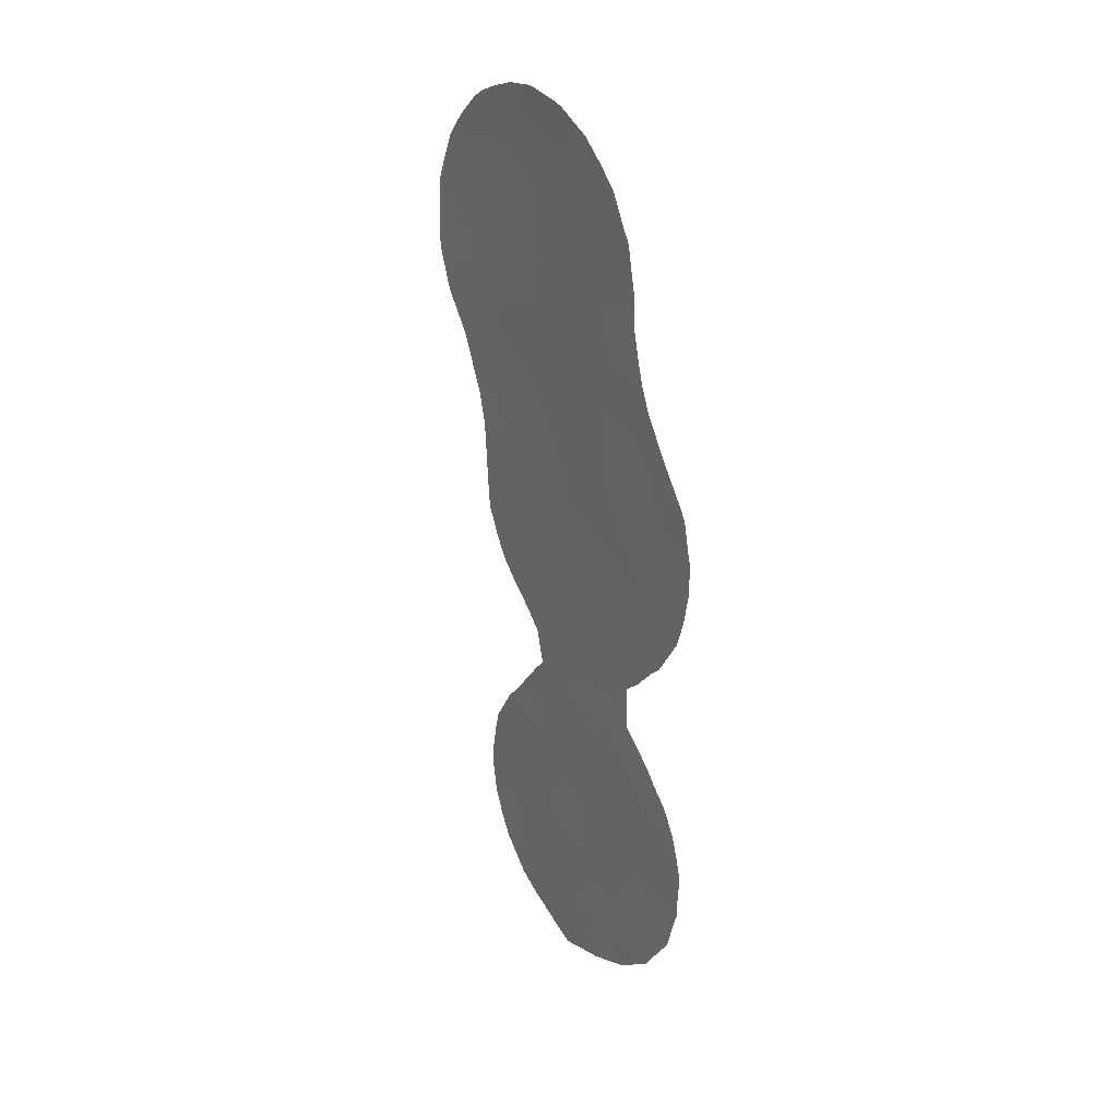
<metadata>
{"format":"obj","ext":"obj","renderer":"f3d","projection":"perspective","resolution":1024,"background":"white","views":[{"elev":27.5,"azim":-171.3,"up":"+Z"}]}
</metadata>
<code>
v 44.7 39.39 -6.836
v 39.92 44.08 -6.47
v 44.26 39.69 15.15
v 42.21 41.73 6.24
v 41.58 42.33 7.906
v 41.32 42.65 -1.02
v 42.84 41.09 14.53
v 43.96 39.98 13.12
v 43.89 40.08 5.732
v 44.82 39.16 7.629
v 44.27 39.68 9.404
v 39.09 44.82 0.1191
v 46.93 37.12 22.1
v 47.07 36.98 20.2
v 45.92 38.1 18.77
v 44.47 39.52 21.7
v 38.88 44.95 11.86
v 41.23 42.8 -6.659
v 45.97 38.13 -4.05
v 44.76 39.32 -4.897
v 43.42 40.59 1.397
v 44.59 39.46 0.125
v 41.05 42.84 9.698
v 40.48 43.41 15.58
v 40.54 43.39 0.6176
v 38.69 45.14 13.44
v 42.04 41.94 23.67
v 44.46 39.55 25.89
v 39.55 44.31 10.03
v 45.07 38.91 11.46
v 45.65 38.36 24.77
v 46.34 37.68 24.09
v 40.99 42.97 22.37
v 44.65 39.35 2.216
v 44.47 39.52 23.8
v 45.43 38.56 13.8
v 43.63 40.44 -3.782
v 41.39 42.53 13.97
v 44.1 39.94 -1.603
v 40.98 43.01 -4.713
v 39.95 43.92 13.57
v 43.54 40.54 -5.924
v 42.19 41.77 19.38
v 42.89 41.1 -0.614
v 39.88 44.05 -1.311
v 39.97 43.89 8.164
v 42.49 41.47 4.427
v 41.23 42.71 2.806
v 43.24 40.71 7.694
v 41 42.9 4.835
v 40.54 43.42 -2.876
v 46.25 37.76 16.74
v 42.51 41.48 2.583
v 47.83 36.22 23.72
v 43.47 40.47 11.15
v 45.74 38.28 20.81
v 42.16 41.76 11.39
v 42.6 41.33 9.428
v 39.96 43.95 1.556
v 40.99 42.95 20.34
v 47.35 36.72 18.22
v 43.32 40.68 24.83
v 45.95 38.07 9.211
v 45.06 39.01 -2.864
v 43.28 40.7 22.69
v 45.63 38.38 22.8
v 42.12 41.85 21.5
v 46.76 37.28 25.54
v 42.64 41.31 17.79
v 40.55 43.34 6.451
v 46.55 37.5 12.67
v 46.19 37.9 -2.062
v 48.27 35.79 21.6
v 42.42 41.51 12.55
v 42.29 41.74 -5.156
v 48.43 35.69 19.51
v 45.68 38.32 15.91
v 43.22 40.73 16.43
v 43.32 40.65 20.52
v 43.37 40.59 18.4
v 43.69 40.3 3.459
v 44.58 39.41 19.55
v 42.61 41.46 -7.288
v 41.96 42.01 0.8908
v 41.87 42.07 15.94
v 44.7 39.28 17.25
v 40.79 43.11 11.81
v 38.54 45.35 -1.464
v 38.94 45 -4.967
v 44.96 39.04 5.878
v 38.67 45.2 0.9051
v 38.33 45.53 0.005288
v 38.01 45.8 11.83
v 39.26 44.72 -6.861
v 39.76 44.12 16.77
v 40.03 43.87 17.71
v 38.25 45.57 13.35
v 38.05 45.76 12.06
v 40.04 43.97 -7.638
v 40.36 43.66 -7.94
v 44.48 39.51 5.116
v 42.37 41.64 25.77
v 43.38 40.65 26.51
v 38.13 45.73 -0.8653
v 46.39 37.66 8.301
v 46.06 37.98 7.478
v 48.91 35.23 19.44
v 48.62 35.51 18.27
v 40.87 43.09 23.15
v 41.26 42.71 24.25
v 46.64 37.48 -4.14
v 39.95 43.94 2.906
v 40.36 43.54 3.405
v 45.57 38.47 1.6
v 46.5 37.58 -0.1995
v 46 38.06 0.9026
v 39.08 44.77 15.19
v 38.4 45.43 13.77
v 37.98 45.9 -1.707
v 40.4 43.52 19.8
v 40.65 43.31 22.6
v 40.57 43.37 22.03
v 38.4 45.52 -5.201
v 38.16 45.74 -4.001
v 46.66 37.43 -1.076
v 39.97 43.9 5.616
v 39.37 44.47 6.496
v 38.03 45.85 -2.836
v 45.91 38.14 1.137
v 47.15 36.91 14.13
v 46.76 37.34 -1.949
v 40.41 43.48 4.019
v 40.41 43.47 5.116
v 46.79 37.33 -2.867
v 48.94 35.17 20.52
v 48.52 35.61 17.85
v 47.78 36.29 16.3
v 47.15 36.9 25.76
v 46.03 38.11 -5.958
v 45.26 38.86 -7.239
v 42.98 41.11 -9.02
v 47.6 36.47 15.69
v 47.29 36.78 14.58
v 38.05 45.84 -3.537
v 44.24 39.76 3.808
v 44.67 39.42 -7.814
v 45.52 38.52 26.75
v 38.4 45.41 8.329
v 39.1 44.73 6.805
v 46.82 37.22 26.08
v 39.45 44.43 2.182
v 44.12 39.98 -8.213
v 40.39 43.53 20.82
v 41.61 42.45 -8.59
v 43.75 40.28 26.65
v 44.65 39.38 26.88
v 46.74 37.31 9.402
v 38 45.81 10.65
v 44.99 39.02 2.576
v 46.81 37.24 10.48
v 46.9 37.17 12.41
v 39.24 44.64 1.816
v 48.85 35.23 22.2
v 48.92 35.18 21.18
v 48.3 35.76 24.02
v 48.63 35.43 23
v 43.39 40.55 13.84
v 44.12 39.83 14.14
v 43.56 40.39 14.83
v 44.34 39.64 6.753
v 44.55 39.44 6.035
v 44.98 39.02 6.779
v 47.01 37.04 21.16
v 46.35 37.69 21.43
v 46.4 37.63 20.47
v 43.13 40.84 4.011
v 43.17 40.8 5.046
v 39.4 44.57 -5.728
v 38.84 45.11 -6.008
v 45.38 38.73 -5.425
v 44.73 39.36 -5.881
v 44.11 39.9 1.792
v 43.98 40.05 0.7111
v 44.66 39.36 1.175
v 42.78 41.15 11.01
v 42.33 41.59 10.31
v 43.08 40.86 10.26
v 40.85 43.06 16.5
v 40.1 43.78 16.27
v 46.22 37.8 25.29
v 45.64 38.38 25.8
v 38.75 45.08 12.67
v 43.35 40.67 25.81
v 42.87 41.15 26.14
v 42.8 41.21 25.26
v 44.57 39.4 12.34
v 43.76 40.19 12.11
v 44.31 39.66 11.29
v 38.78 45.12 -0.7357
v 39.74 44.12 9.081
v 38.97 44.86 9.217
v 38.78 45.05 10.2
v 45.34 38.66 8.451
v 45.46 38.55 7.563
v 45.88 38.14 8.244
v 44.58 39.39 8.508
v 45.12 38.87 9.386
v 41.43 42.54 23.03
v 44.82 39.15 14.47
v 44.72 39.25 13.43
v 44.34 39.73 -3.285
v 44.17 39.9 -4.345
v 44.86 39.21 -3.872
v 42.33 41.61 15.21
v 41.63 42.31 14.97
v 42.11 41.81 14.24
v 42.68 41.31 23.18
v 43.29 40.7 23.77
v 42.71 41.29 24.24
v 40.77 43.12 8.024
v 41.29 42.61 8.78
v 40.5 43.37 8.922
v 40.24 43.74 -5.416
v 40.32 43.65 -4.472
v 40.45 43.46 2.415
v 40.01 43.89 2.564
v 41.18 42.73 15.76
v 41.12 42.81 17.29
v 40.21 43.66 14.57
v 40.66 43.23 13.74
v 40.92 42.99 14.76
v 40.14 43.74 10.87
v 39.9 43.96 11.79
v 39.35 44.5 10.95
v 43.52 40.55 -4.879
v 44.12 39.95 -5.384
v 45.56 38.46 6.674
v 45.81 38.26 0.01251
v 38.93 44.91 14.12
v 38.73 45.11 14.46
v 43.33 40.62 17.39
v 42.75 41.2 16.98
v 41.1 42.91 -5.663
v 43.2 40.85 -3.122
v 43.88 40.18 -2.712
v 43.47 40.57 -2.23
v 43.3 40.72 -1.429
v 42.52 41.47 -1.591
v 44.12 39.96 -6.366
v 40.97 42.96 19.27
v 41.02 42.91 18.27
v 39.5 44.43 -0.6034
v 40.21 43.73 -0.4195
v 39.8 44.12 0.3075
v 40.92 43.03 -0.244
v 41.65 42.32 -0.06994
v 41.25 42.71 0.744
v 40.59 43.36 -1.171
v 41.73 42.25 -1.806
v 42.09 41.89 -0.8233
v 45.41 38.68 -4.46
v 39.24 44.6 13.45
v 39.56 44.29 12.65
v 39.6 44.35 -4.679
v 39.87 44 6.654
v 38.71 45.19 -2.309
v 42.64 41.29 13.55
v 43.19 40.75 12.85
v 44.62 39.43 -2.251
v 40.3 43.57 9.878
v 45.36 38.69 0.738
v 45.1 38.92 1.647
v 46.63 37.41 13.68
v 46.95 37.11 13.07
v 45.5 38.49 14.81
v 44.94 39.04 15.47
v 44.06 39.91 7.643
v 43.57 40.39 6.775
v 45.53 38.55 -3.487
v 43.2 40.81 0.3764
v 43.81 40.22 -0.4893
v 41.9 42.02 7.068
v 42.74 41.21 6.93
v 42.41 41.53 7.794
v 41.89 42.04 13.25
v 40.88 43 10.68
v 42.89 41.16 -4.299
v 42.93 41.13 -5.518
v 42.14 41.88 -4.141
v 41.77 42.26 -5.943
v 41.92 42.12 -6.982
v 42.42 41.63 -6.248
v 41.64 42.37 -4.922
v 40.24 43.71 -2.044
v 40.95 43.01 -1.945
v 40.92 43.06 -3.73
v 39.95 44 -3.656
v 43.9 40.09 21.11
v 43.94 40.04 20.03
v 44.52 39.47 20.63
v 44 39.96 17.87
v 44.64 39.35 18.45
v 43.99 39.99 18.95
v 42.69 41.29 22.1
v 42.72 41.25 21.01
v 43.29 40.69 21.6
v 42.91 41.08 2.035
v 43.57 40.43 2.425
v 43.05 40.94 2.998
v 47.53 36.54 17.25
v 48.16 35.95 17.09
v 48.02 36.08 17.96
v 43.36 40.6 19.46
v 42.76 41.21 19.95
v 42.78 41.18 18.9
v 47.76 36.32 19.9
v 48.36 35.73 20.52
v 47.67 36.38 20.93
v 47.11 36.93 23.85
v 46.74 37.3 24.7
v 42.16 41.81 20.43
v 41.56 42.39 20.91
v 41.58 42.36 19.84
v 42.69 41.3 1.098
v 42.41 41.57 0.1438
v 42.49 41.48 3.427
v 41.86 42.09 3.699
v 41.95 42.01 2.677
v 41.57 42.38 1.759
v 42.25 41.73 1.813
v 47.78 36.28 24.94
v 39.78 44.09 15.39
v 39.53 44.33 14.38
v 45.97 38.15 -4.908
v 46.32 37.82 -5.224
v 45.32 38.8 -6.349
v 45.63 38.5 -6.621
v 41.79 42.14 4.726
v 42.41 41.54 5.377
v 41.62 42.29 5.592
v 41.12 42.79 12.94
v 40.35 43.53 12.73
v 45.09 38.91 21.23
v 45.68 38.33 21.81
v 45.05 38.95 22.27
v 40.87 43.07 1.66
v 41.2 42.72 3.987
v 43.39 40.69 -7.611
v 42.85 41.24 -8.241
v 43.43 40.51 9.397
v 42.92 41.02 8.565
v 43.75 40.2 8.525
v 46.99 37.05 15.41
v 38.57 45.33 -3.381
v 39.17 44.74 -1.447
v 39.54 44.38 -2.168
v 43.89 40.1 4.556
v 44.36 39.64 4.462
v 45.33 38.67 18.05
v 45.23 38.77 19.13
v 42.97 40.97 11.87
v 43.9 40.05 10.3
v 39.92 44.02 -2.785
v 39.32 44.59 -3.075
v 38.77 45.05 7.525
v 39.5 44.35 7.418
v 45.16 38.85 20.18
v 45.81 38.2 19.8
v 46.49 37.55 19.48
v 45.2 38.86 -0.3746
v 46.23 37.81 26.42
v 41.41 42.64 -7.632
v 42.12 41.95 -7.94
v 43.87 40.13 25.44
v 47.93 36.16 18.87
v 42.16 41.84 24.7
v 46.11 37.92 11.03
v 45.62 38.39 10.28
v 46.3 37.73 10.11
v 44.78 39.19 10.38
v 38.17 45.63 9.348
v 43.92 40.05 16.82
v 45.63 38.38 23.77
v 45.06 38.94 24.29
v 45.05 38.95 23.28
v 45.33 38.66 12.7
v 45.06 38.95 25.28
v 44.47 39.53 24.84
v 45.06 38.96 26.13
v 45.79 38.22 11.95
v 46.03 37.99 13.19
v 43.88 40.11 23.26
v 43.89 40.11 24.34
v 46.14 37.89 23.27
v 43.87 40.11 22.19
v 44.46 39.53 22.75
v 39.44 44.42 16.02
v 42.22 41.74 18.36
v 41.61 42.34 18.79
v 40.99 42.96 21.39
v 46.57 37.48 11.72
v 46.87 37.19 11.64
v 40.22 43.69 18.69
v 41.81 42.19 25.04
v 40.27 43.61 7.302
v 41.07 42.84 7.176
v 39.41 44.5 1.033
v 46.1 37.92 14.23
v 46.18 37.83 15.13
v 42.09 41.83 8.654
v 45.69 38.39 -2.648
v 45.4 38.66 -1.952
v 41.37 42.54 6.369
v 40.94 43.1 -8.255
v 44.52 39.53 -0.7555
v 41.6 42.3 10.46
v 41.43 42.47 11.33
v 41.63 42.28 12.23
v 41.33 42.65 -2.748
v 41.75 42.24 -3.455
v 43.06 41.01 -6.579
v 47.19 36.86 19.2
v 46.63 37.42 18.49
v 45.05 38.94 16.37
v 44.43 39.53 16.15
v 43.74 40.21 15.81
v 43.04 40.91 15.48
v 42.08 41.9 22.58
v 46.8 37.23 17.49
v 46.06 37.95 17.76
v 47.07 36.98 16.4
v 41.52 42.45 21.97
v 46.26 37.77 22.39
v 46.74 37.3 23.05
v 47.41 36.64 22.88
v 47.59 36.47 21.91
v 48.1 35.95 22.61
v 40.8 43.1 5.649
v 40.73 43.18 3.387
v 42.35 41.73 -8.815
v 43.49 40.6 -8.694
v 46.47 37.55 15.83
v 44.18 39.82 2.852
v 44.58 39.43 3.293
v 42.13 41.81 16.92
v 42.54 41.4 16.15
v 43.62 40.46 -6.793
v 45.5 38.5 17.02
v 41.82 42.09 9.533
v 43.03 40.93 6.015
v 38.6 45.31 -4.281
v 44.97 39.09 -1.297
v 47.27 36.78 24.75
v 45.83 38.24 -0.9862
v 39.17 44.76 -3.972
v 40.37 43.54 17.05
v 39.22 44.62 8.312
v 42.88 41.14 -2.342
v 44.09 39.99 -7.312
v 40.59 43.33 17.76
v 42.13 41.87 -2.575
v 40.64 43.38 -7.303
v 41.49 42.5 -4.16
v 42.54 41.49 -3.315
v 46.72 37.31 14.68
v 46.17 37.93 -3.146
v 38.54 45.28 11.29
v 40.41 43.6 -6.563
v 41.51 42.42 16.65
v 45.47 38.53 11.05
v 41.66 42.28 17.8
f 167 168 169
f 170 171 172
f 12 91 92
f 173 174 175
f 176 357 177
f 336 180 181
f 182 183 184
f 185 186 187
f 24 188 189
f 26 97 192
f 193 194 195
f 196 197 198
f 88 199 104
f 202 381 201
f 203 204 205
f 63 205 105
f 206 203 207
f 33 208 109
f 209 168 210
f 211 212 213
f 214 215 216
f 217 218 219
f 220 221 222
f 225 439 113
f 151 226 112
f 229 230 231
f 232 233 234
f 235 236 212
f 34 272 159
f 172 237 204
f 454 115 238
f 239 117 240
f 88 104 119
f 241 69 242
f 223 468 243
f 181 236 249
f 252 253 254
f 255 256 257
f 255 253 258
f 33 121 122
f 259 248 260
f 261 180 334
f 262 192 263
f 89 451 123
f 178 223 264
f 454 125 115
f 70 265 126
f 267 268 167
f 211 269 245
f 202 234 467
f 222 270 200
f 184 271 272
f 159 272 114
f 209 275 276
f 50 438 133
f 277 278 170
f 72 411 466
f 213 261 279
f 280 281 183
f 76 107 135
f 282 283 284
f 267 216 285
f 270 286 232
f 235 287 288
f 244 464 287
f 290 291 292
f 290 293 243
f 258 294 295
f 224 296 51
f 298 299 300
f 301 302 303
f 304 305 306
f 307 308 309
f 310 311 312
f 313 314 315
f 316 317 318
f 319 453 320
f 321 322 323
f 324 325 280
f 176 326 309
f 327 328 326
f 328 329 330
f 332 333 229
f 334 139 335
f 336 140 337
f 338 339 340
f 341 230 342
f 182 443 308
f 190 32 320
f 343 344 345
f 257 329 346
f 327 338 347
f 350 351 352
f 355 266 356
f 357 145 358
f 359 360 302
f 1 146 140
f 268 361 197
f 350 362 187
f 356 363 294
f 297 363 364
f 343 300 367
f 367 360 368
f 175 368 369
f 89 123 179
f 370 238 271
f 361 57 185
f 191 190 371
f 59 407 254
f 59 226 151
f 1 459 146
f 60 153 120
f 291 372 373
f 83 291 373
f 219 195 376
f 63 105 157
f 379 377 378
f 379 157 160
f 198 362 380
f 378 380 207
f 301 241 382
f 26 118 97
f 383 384 385
f 196 386 210
f 387 388 384
f 389 387 191
f 28 389 156
f 390 391 386
f 392 393 218
f 383 394 32
f 59 346 225
f 227 231 215
f 392 395 396
f 332 189 397
f 68 138 150
f 471 398 399
f 60 400 153
f 377 401 390
f 401 160 402
f 323 250 399
f 260 325 256
f 33 109 121
f 405 406 220
f 405 366 265
f 12 407 91
f 407 151 162
f 408 391 273
f 408 409 275
f 72 134 131
f 410 284 351
f 279 466 411
f 411 72 412
f 282 406 413
f 462 414 372
f 71 161 274
f 73 164 163
f 416 417 286
f 418 417 57
f 285 341 418
f 419 296 420
f 419 259 295
f 288 292 421
f 316 422 375
f 423 422 369
f 424 425 276
f 169 426 427
f 395 306 298
f 217 428 304
f 305 321 314
f 429 423 430
f 429 431 310
f 208 432 428
f 322 432 400
f 54 165 331
f 239 262 333
f 174 433 344
f 394 433 434
f 319 434 435
f 435 436 437
f 347 50 132
f 226 225 113
f 373 440 349
f 409 442 77
f 465 130 143
f 442 353 431
f 69 315 398
f 443 34 444
f 303 299 313
f 388 374 393
f 469 471 228
f 427 446 214
f 348 447 421
f 249 447 459
f 424 77 448
f 324 307 330
f 345 385 396
f 342 263 233
f 242 445 446
f 293 289 463
f 355 252 199
f 425 382 426
f 186 416 449
f 410 449 221
f 448 430 359
f 352 277 206
f 339 177 450
f 450 278 283
f 437 163 166
f 173 318 436
f 340 413 438
f 455 354 451
f 123 451 124
f 264 297 455
f 269 412 452
f 452 370 415
f 7 167 169
f 167 8 168
f 169 168 3
f 10 170 172
f 170 9 171
f 172 171 90
f 237 172 90
f 14 173 175
f 173 13 174
f 175 174 56
f 158 467 93
f 47 176 177
f 176 81 357
f 177 357 9
f 179 178 89
f 2 178 94
f 179 94 178
f 1 336 181
f 336 139 180
f 181 180 20
f 34 182 184
f 182 21 183
f 184 183 22
f 55 185 187
f 185 57 186
f 187 186 58
f 188 228 456
f 31 190 191
f 192 97 98
f 18 468 462
f 100 462 99
f 9 101 171
f 90 171 101
f 62 193 195
f 193 103 194
f 195 194 102
f 196 8 197
f 198 197 55
f 92 199 12
f 199 92 104
f 201 200 29
f 29 202 201
f 202 467 158
f 201 381 148
f 63 203 205
f 203 10 204
f 205 204 106
f 205 106 105
f 11 206 207
f 206 10 203
f 207 203 63
f 110 208 27
f 208 110 109
f 36 209 210
f 209 3 168
f 210 168 8
f 64 211 213
f 211 37 212
f 213 212 20
f 7 214 216
f 214 85 215
f 216 215 38
f 27 217 219
f 217 65 218
f 219 218 62
f 46 220 222
f 220 5 221
f 222 221 23
f 223 40 224
f 223 224 264
f 59 225 226
f 225 48 439
f 226 113 112
f 460 456 228
f 188 24 227
f 228 188 469
f 24 229 231
f 229 41 230
f 231 230 38
f 29 232 234
f 232 87 233
f 234 233 17
f 37 235 212
f 235 42 236
f 212 236 20
f 10 172 204
f 204 237 106
f 238 115 116
f 26 239 118
f 240 118 239
f 78 241 242
f 241 80 69
f 40 223 243
f 243 468 18
f 39 247 246
f 1 181 249
f 181 20 236
f 249 236 42
f 250 120 403
f 120 250 60
f 403 251 250
f 12 252 254
f 252 45 253
f 254 253 25
f 25 255 257
f 255 6 256
f 257 256 84
f 6 255 258
f 255 25 253
f 258 253 45
f 6 259 260
f 259 461 248
f 260 248 44
f 19 261 334
f 261 20 180
f 334 180 139
f 41 262 263
f 262 26 192
f 263 192 17
f 93 467 98
f 89 178 264
f 178 2 223
f 265 127 126
f 88 119 266
f 128 266 119
f 7 267 167
f 267 74 268
f 167 268 8
f 37 211 245
f 211 64 269
f 245 269 39
f 202 29 234
f 46 222 200
f 222 23 270
f 200 270 29
f 34 184 272
f 184 22 271
f 114 271 129
f 272 271 114
f 71 273 391
f 465 273 130
f 274 130 273
f 72 131 125
f 454 72 125
f 3 209 276
f 209 36 275
f 276 275 77
f 50 133 132
f 10 277 170
f 277 49 278
f 170 278 9
f 111 466 19
f 466 111 134
f 64 213 279
f 213 20 261
f 279 261 19
f 21 280 183
f 280 44 281
f 183 281 22
f 5 282 284
f 282 4 283
f 284 283 49
f 74 267 285
f 267 7 216
f 285 216 38
f 29 270 232
f 270 23 286
f 232 286 87
f 42 235 288
f 235 37 287
f 288 287 75
f 37 244 287
f 287 289 75
f 75 290 292
f 290 18 291
f 292 291 83
f 18 290 243
f 290 75 293
f 243 293 40
f 6 258 295
f 258 45 294
f 295 294 51
f 264 224 297
f 224 40 296
f 297 224 51
f 16 298 300
f 298 79 299
f 300 299 82
f 80 301 303
f 301 86 302
f 303 302 82
f 65 304 306
f 304 67 305
f 306 305 79
f 53 307 309
f 307 21 308
f 309 308 81
f 61 310 312
f 310 137 311
f 312 311 136
f 80 313 315
f 313 79 314
f 315 314 43
f 14 316 318
f 316 76 317
f 318 317 73
f 32 319 320
f 319 54 453
f 320 453 68
f 43 321 323
f 321 67 322
f 323 322 60
f 21 324 280
f 324 84 325
f 280 325 44
f 81 176 309
f 176 47 326
f 309 326 53
f 47 327 326
f 327 48 328
f 326 328 53
f 53 328 330
f 328 48 329
f 330 329 84
f 68 453 138
f 331 138 453
f 24 332 229
f 332 117 333
f 229 333 41
f 19 334 111
f 335 111 334
f 140 336 1
f 337 139 336
f 50 338 340
f 338 47 339
f 340 339 4
f 87 341 342
f 341 38 230
f 342 230 41
f 21 182 308
f 182 34 443
f 308 443 81
f 68 190 320
f 190 31 32
f 16 343 345
f 343 56 344
f 345 344 66
f 257 84 329
f 48 327 347
f 327 47 338
f 347 338 50
f 441 348 349
f 348 83 349
f 349 141 441
f 11 350 352
f 350 58 351
f 352 351 49
f 465 143 353
f 142 353 143
f 364 266 354
f 354 266 128
f 144 354 128
f 45 355 356
f 355 88 266
f 356 266 364
f 145 357 81
f 9 357 101
f 358 101 357
f 86 359 302
f 359 15 360
f 302 360 82
f 8 268 197
f 268 74 361
f 197 361 55
f 58 350 187
f 350 11 362
f 187 362 55
f 45 356 294
f 356 364 363
f 294 363 51
f 297 51 363
f 46 457 366
f 457 148 365
f 366 365 149
f 56 343 367
f 343 16 300
f 367 300 82
f 56 367 368
f 367 82 360
f 368 360 15
f 14 175 369
f 175 56 368
f 369 368 15
f 2 94 99
f 22 370 271
f 370 454 238
f 271 238 116
f 129 271 116
f 55 361 185
f 361 74 57
f 190 68 371
f 150 371 68
f 371 147 191
f 25 59 254
f 254 407 12
f 459 152 146
f 291 18 372
f 373 372 154
f 62 374 193
f 103 193 155
f 28 156 155
f 375 61 312
f 108 312 136
f 108 375 312
f 27 219 376
f 219 62 195
f 376 195 102
f 404 376 102
f 63 379 378
f 379 160 377
f 157 379 63
f 198 55 362
f 380 362 11
f 158 381 202
f 201 148 457
f 63 378 207
f 378 470 380
f 207 380 11
f 86 301 382
f 301 80 241
f 382 241 78
f 66 383 385
f 383 31 384
f 385 384 35
f 8 196 210
f 196 30 386
f 210 386 36
f 31 387 384
f 387 28 388
f 384 388 35
f 389 28 387
f 191 387 31
f 147 389 191
f 389 147 156
f 30 390 386
f 390 71 391
f 386 391 36
f 65 392 218
f 392 35 393
f 218 393 62
f 31 383 32
f 383 66 394
f 85 227 215
f 227 24 231
f 215 231 38
f 35 392 396
f 392 65 395
f 396 395 16
f 332 24 189
f 397 189 95
f 397 117 332
f 399 398 43
f 122 400 33
f 400 122 153
f 30 470 390
f 377 160 401
f 390 401 71
f 71 401 161
f 402 161 401
f 403 96 460
f 43 323 399
f 323 60 250
f 399 250 251
f 6 260 256
f 260 44 325
f 256 325 84
f 27 376 110
f 404 110 376
f 46 405 220
f 405 70 406
f 220 406 5
f 70 405 265
f 405 46 366
f 366 149 127
f 265 366 127
f 151 407 59
f 407 162 91
f 465 408 273
f 408 36 391
f 274 273 71
f 36 408 275
f 408 465 409
f 275 409 77
f 58 410 351
f 410 5 284
f 351 284 49
f 64 279 411
f 279 19 466
f 64 411 412
f 412 72 454
f 4 282 413
f 282 5 406
f 413 406 70
f 18 462 372
f 462 100 414
f 372 414 154
f 44 247 281
f 247 39 281
f 281 415 22
f 317 135 164
f 73 317 164
f 23 416 286
f 416 57 417
f 286 417 87
f 74 418 57
f 418 87 417
f 74 285 418
f 285 38 341
f 418 341 87
f 419 51 296
f 420 296 463
f 51 419 295
f 419 461 259
f 295 259 6
f 42 288 421
f 288 75 292
f 421 292 83
f 76 316 375
f 316 14 422
f 375 422 61
f 15 423 369
f 423 61 422
f 369 422 14
f 77 424 276
f 424 86 425
f 276 425 3
f 7 169 427
f 169 3 426
f 427 426 78
f 16 395 298
f 395 65 306
f 298 306 79
f 65 217 304
f 217 27 428
f 304 428 67
f 79 305 314
f 305 67 321
f 314 321 43
f 52 429 430
f 429 61 423
f 430 423 15
f 61 429 310
f 429 52 431
f 310 431 137
f 27 208 428
f 208 33 432
f 428 432 67
f 60 322 400
f 322 67 432
f 400 432 33
f 117 239 333
f 239 26 262
f 333 262 41
f 56 174 344
f 174 13 433
f 344 433 66
f 32 394 434
f 394 66 433
f 434 433 13
f 54 319 435
f 319 32 434
f 435 434 13
f 54 435 437
f 435 13 436
f 437 436 73
f 438 70 126
f 438 126 133
f 48 347 439
f 439 347 132
f 113 439 132
f 83 373 349
f 373 154 440
f 349 440 141
f 348 441 152
f 77 442 52
f 52 442 431
f 353 409 465
f 431 353 142
f 137 431 142
f 69 80 315
f 398 315 43
f 159 444 34
f 81 443 145
f 444 145 443
f 80 303 313
f 303 82 299
f 313 299 79
f 35 388 393
f 388 28 374
f 393 374 62
f 85 445 469
f 445 69 398
f 7 427 214
f 427 78 446
f 214 446 85
f 83 348 421
f 421 447 42
f 1 249 459
f 249 42 447
f 152 459 348
f 86 424 448
f 448 77 52
f 84 324 330
f 324 21 307
f 330 307 53
f 16 345 396
f 345 66 385
f 396 385 35
f 87 342 233
f 342 41 263
f 233 263 17
f 78 242 446
f 242 69 445
f 446 445 85
f 293 75 289
f 88 355 199
f 355 45 252
f 199 252 12
f 3 425 426
f 425 86 382
f 426 382 78
f 58 186 449
f 186 57 416
f 449 416 23
f 5 410 221
f 410 58 449
f 221 449 23
f 86 448 359
f 448 52 430
f 359 430 15
f 11 352 206
f 352 49 277
f 206 277 10
f 4 339 450
f 339 47 177
f 450 177 9
f 4 450 283
f 450 9 278
f 283 278 49
f 437 166 54
f 163 437 73
f 54 166 165
f 13 173 436
f 173 14 318
f 436 318 73
f 50 340 438
f 340 4 413
f 438 413 70
f 89 455 451
f 455 364 354
f 124 354 144
f 451 354 124
f 89 264 455
f 39 269 452
f 269 64 412
f 452 412 454
f 39 452 415
f 452 454 370
f 415 370 22
f 247 248 458
f 374 28 155
f 460 96 456
f 461 420 464
f 246 245 39
f 247 44 248
f 453 54 331
f 193 374 155
f 457 200 201
f 188 456 189
f 95 189 456
f 200 457 46
f 244 37 245
f 461 458 248
f 455 297 364
f 365 366 457
f 399 251 471
f 281 39 415
f 461 419 420
f 459 447 348
f 420 289 464
f 247 458 246
f 456 96 95
f 458 244 246
f 246 244 245
f 464 289 287
f 463 289 420
f 464 244 458
f 346 329 48
f 225 346 48
f 403 460 251
f 463 296 40
f 442 409 353
f 40 293 463
f 461 464 458
f 76 375 108
f 72 466 134
f 76 108 107
f 2 468 223
f 25 257 346
f 59 25 346
f 467 234 17
f 460 228 251
f 317 76 135
f 188 227 469
f 85 469 227
f 469 445 471
f 30 196 198
f 30 198 380
f 471 445 398
f 468 2 99
f 17 192 98
f 467 17 98
f 470 378 377
f 470 30 380
f 390 470 377
f 462 468 99
f 228 471 251

</code>
